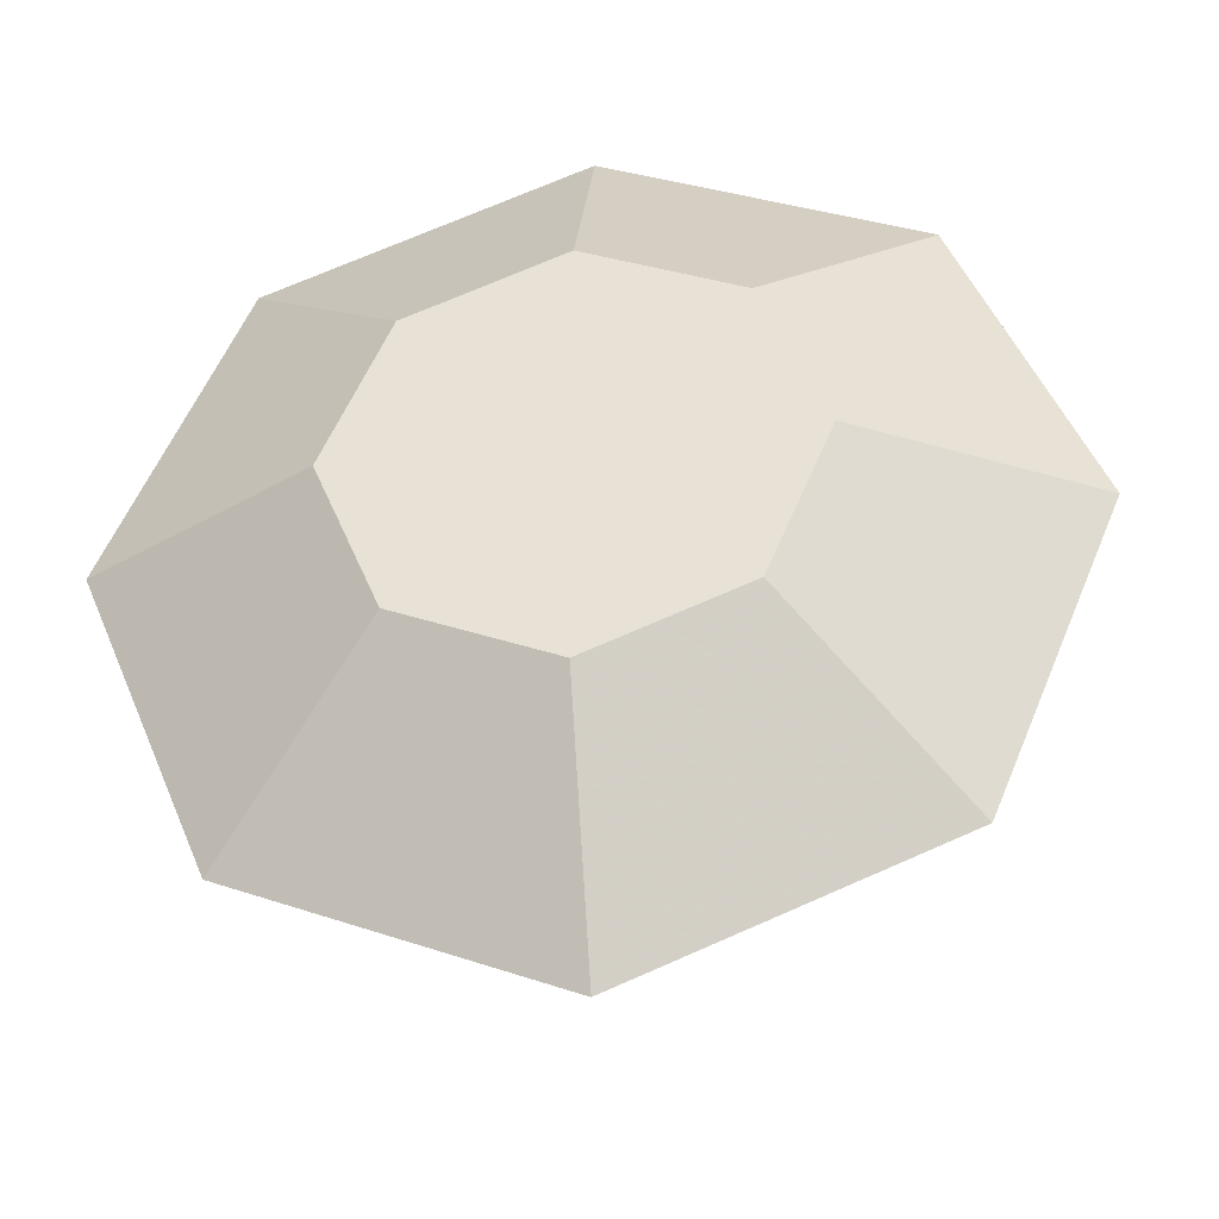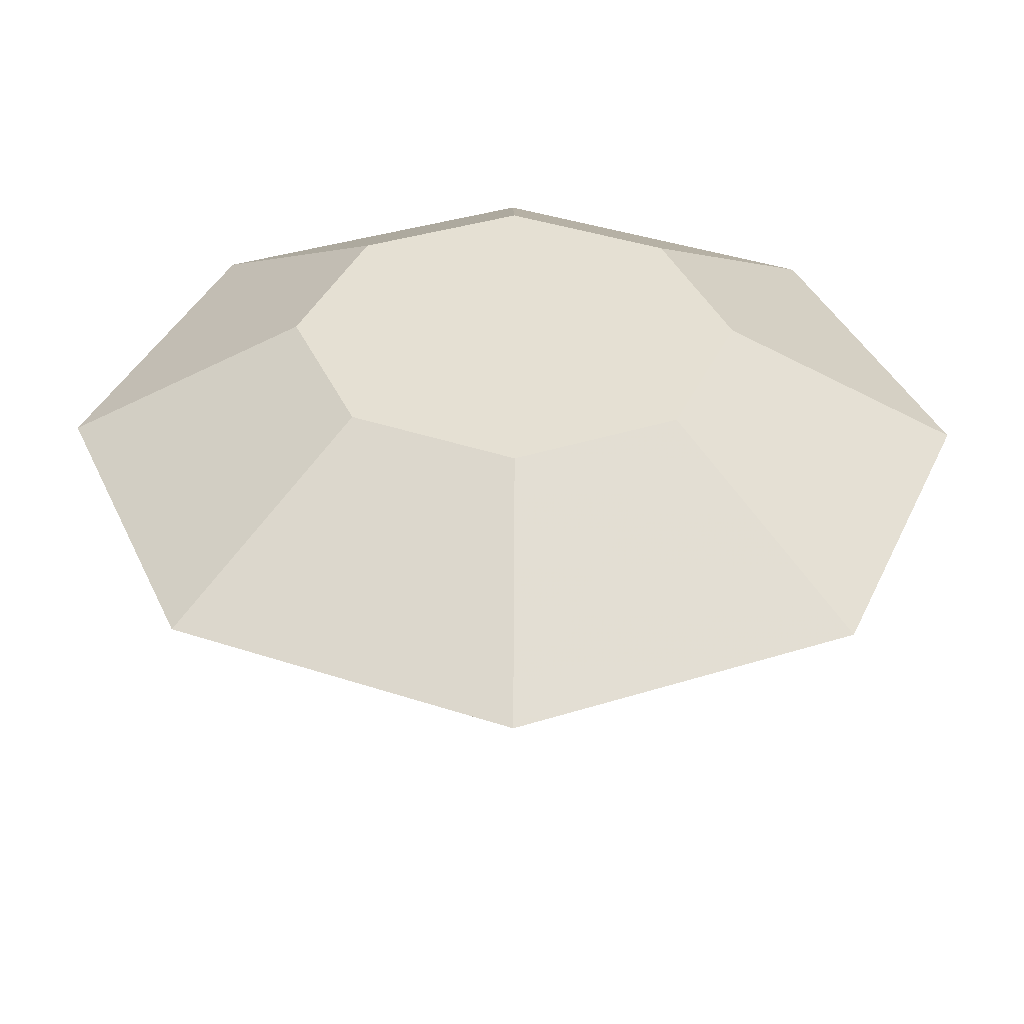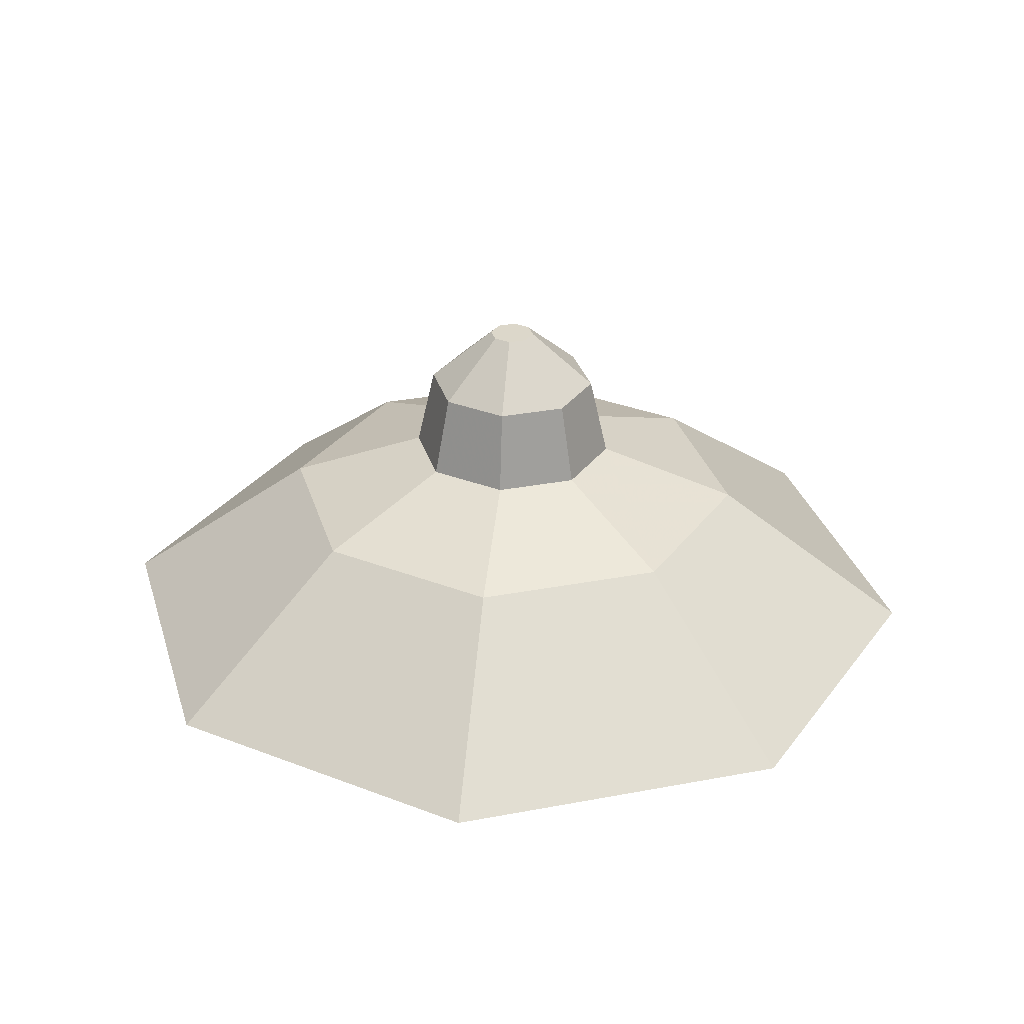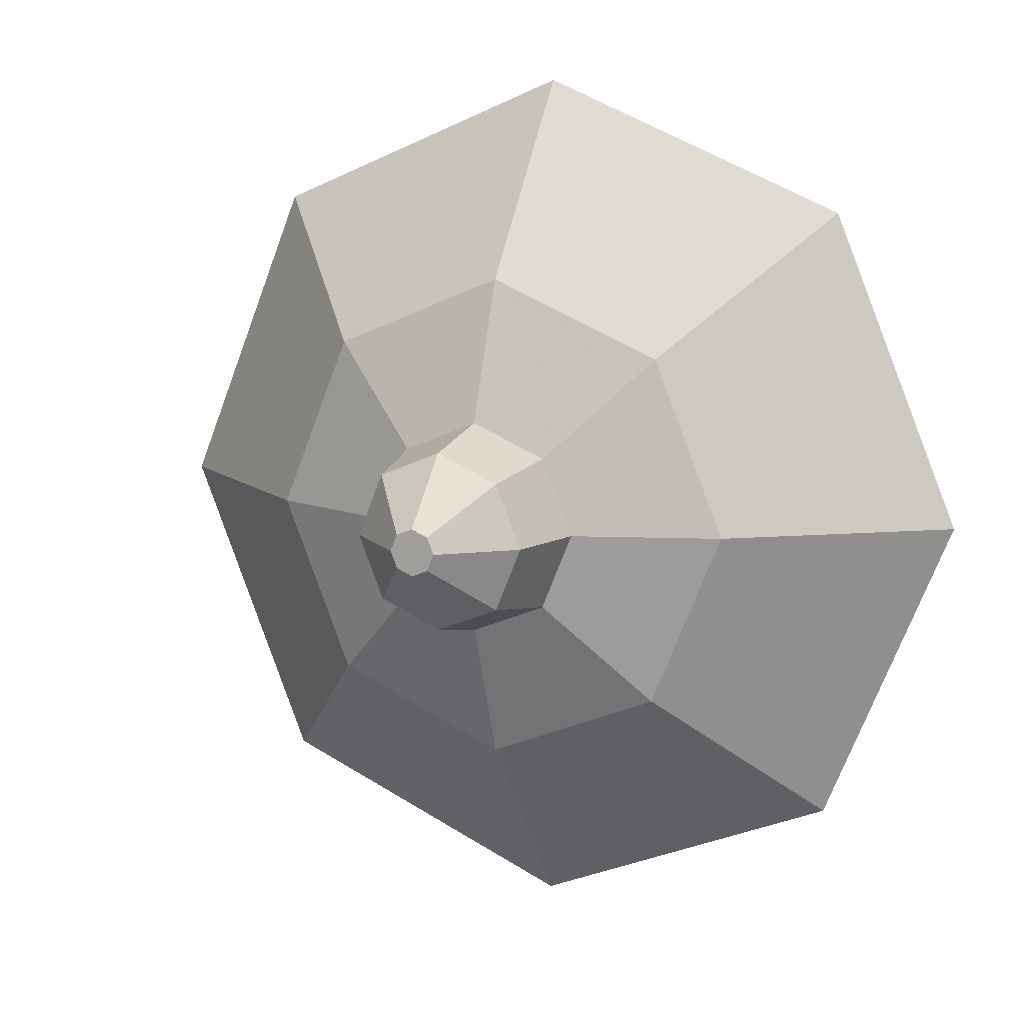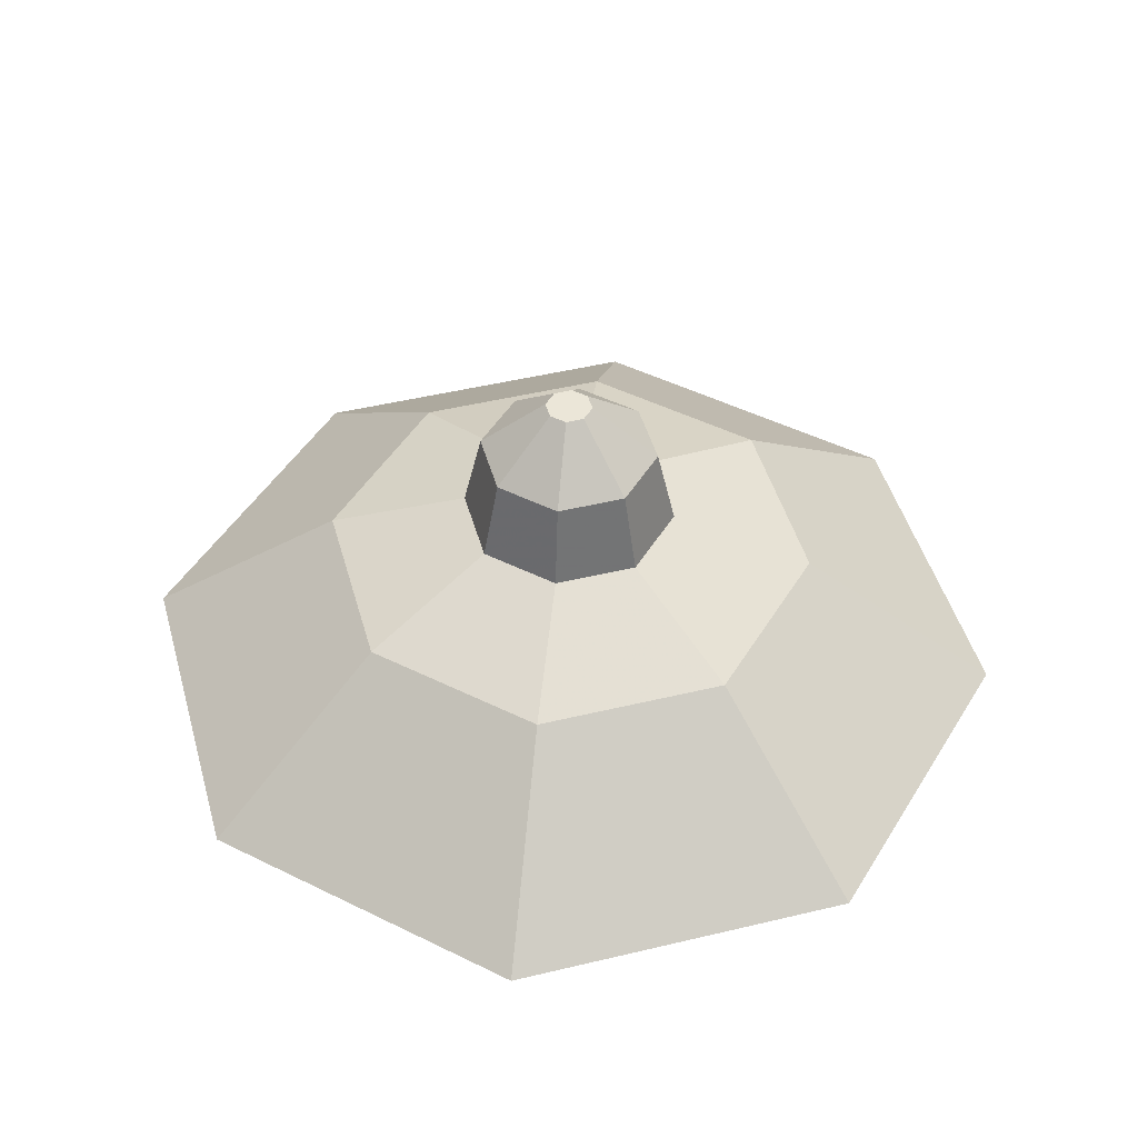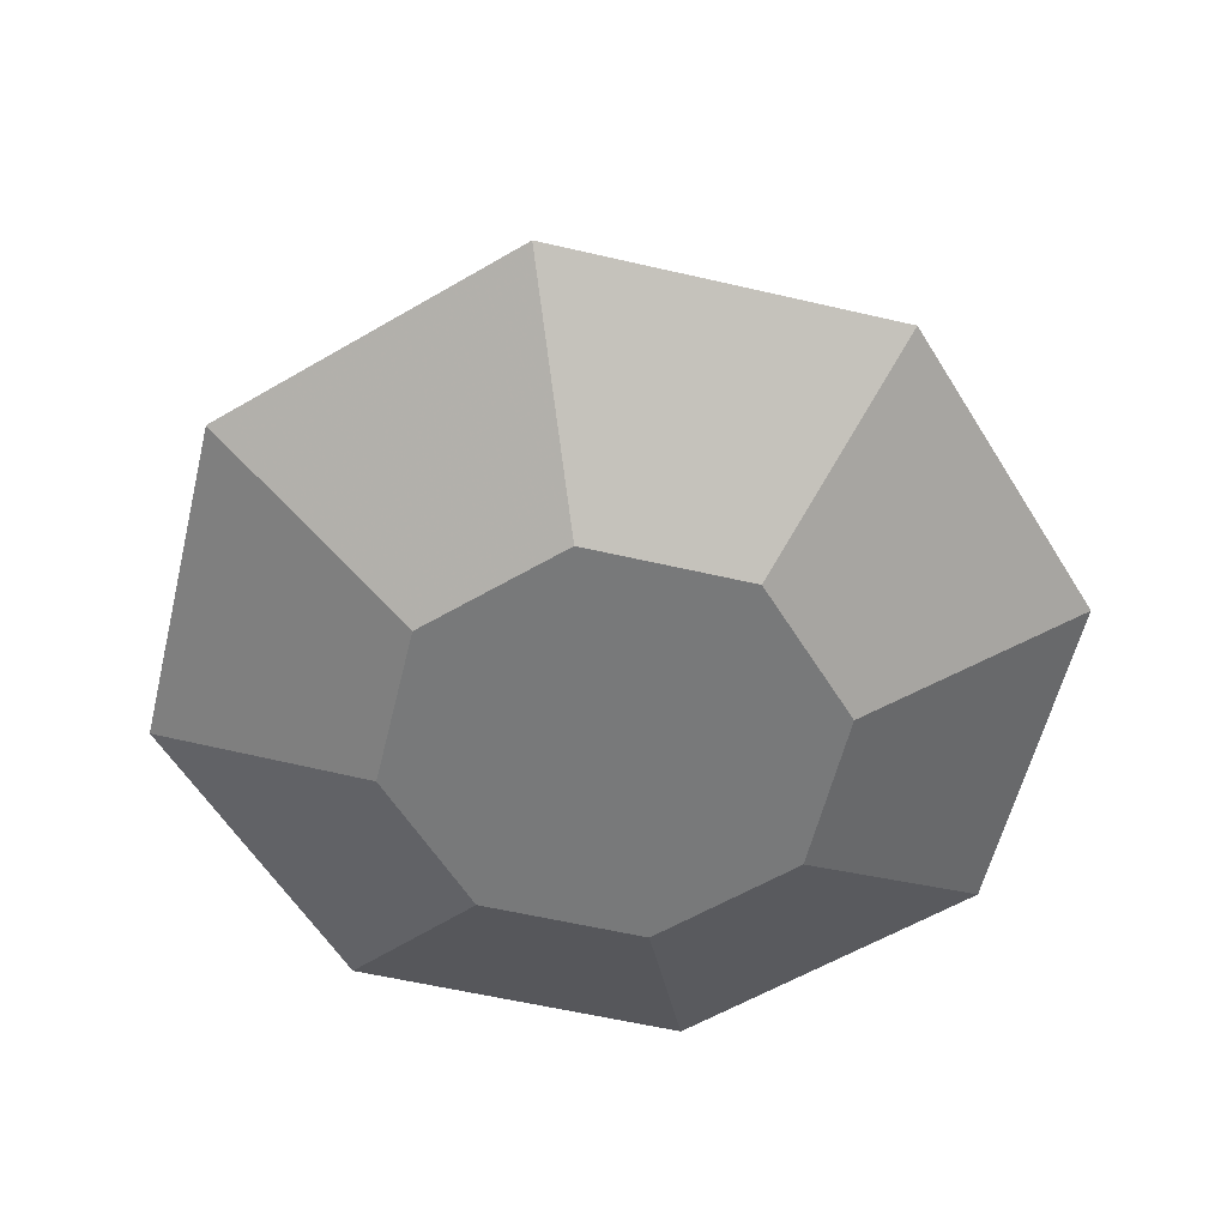
<metadata>
{"format":"obj","ext":"obj","renderer":"f3d","projection":"perspective","resolution":1024,"background":"white","views":[{"elev":-36.6,"azim":7.7,"up":"+Z"},{"elev":-52.2,"azim":-0.6,"up":"+Z"},{"elev":30.7,"azim":-83.0,"up":"+Y"},{"elev":10.9,"azim":-155.2,"up":"+Z"},{"elev":46.4,"azim":-37.9,"up":"+Y"},{"elev":-57.7,"azim":53.9,"up":"+Y"}]}
</metadata>
<code>
o Circle
v 0 0 -1
v -0.7071 0 -0.7071
v -1 0 0
v -0.7071 0 0.7071
v 0 0 1
v 0.7071 0 0.7071
v 1 0 -0
v 0.7071 0 -0.7071
v 0 0 -1
v -0.7071 0 -0.7071
v -1 0 0
v -0.7071 0 0.7071
v 0 0 1
v 0.7071 0 0.7071
v 1 0 -0
v 0.7071 0 -0.7071
v 0 0 -1
v -0.7071 0 -0.7071
v -1 0 0
v -0.7071 0 0.7071
v 0 0 1
v 0.7071 0 0.7071
v 1 0 -0
v 0.7071 0 -0.7071
v 0 0.3258 -0.5568
v -0.3937 0.3258 -0.3937
v -0.5568 0.3258 0
v -0.3937 0.3258 0.3937
v 0 0.3258 0.5568
v 0.3937 0.3258 0.3937
v 0.5568 0.3258 -0
v 0.3937 0.3258 -0.3937
v 0 0.4387 -0.241
v -0.1704 0.4387 -0.1704
v -0.241 0.4387 0
v -0.1704 0.4387 0.1704
v 0 0.4387 0.241
v 0.1704 0.4387 0.1704
v 0.241 0.4387 -0
v 0.1704 0.4387 -0.1704
v 0 0.6229 -0.1995
v -0.1411 0.6229 -0.1411
v -0.1995 0.6229 0
v -0.1411 0.6229 0.1411
v 0 0.6229 0.1995
v 0.1411 0.6229 0.1411
v 0.1995 0.6229 -0
v 0.1411 0.6229 -0.1411
v 0 0.7517 -0.05222
v -0.03692 0.7517 -0.03692
v -0.05222 0.7517 0
v -0.03692 0.7517 0.03692
v 0 0.7517 0.05222
v 0.03692 0.7517 0.03692
v 0.05222 0.7517 -0
v 0.03692 0.7517 -0.03692
v 0 -0.2841 -0.4861
v -0.3437 -0.2841 -0.3437
v -0.4861 -0.2841 0
v -0.3437 -0.2841 0.3437
v 0 -0.2841 0.4861
v 0.3437 -0.2841 0.3437
v 0.4861 -0.2841 -0
v 0.3437 -0.2841 -0.3437
f 8 1 9 16
f 7 8 16 15
f 6 7 15 14
f 5 6 14 13
f 4 5 13 12
f 3 4 12 11
f 2 3 11 10
f 1 2 10 9
f 16 9 17 24
f 15 16 24 23
f 14 15 23 22
f 13 14 22 21
f 12 13 21 20
f 11 12 20 19
f 10 11 19 18
f 9 10 18 17
f 24 17 25 32
f 23 24 32 31
f 22 23 31 30
f 21 22 30 29
f 20 21 29 28
f 19 20 28 27
f 18 19 27 26
f 17 18 26 25
f 32 25 33 40
f 31 32 40 39
f 30 31 39 38
f 29 30 38 37
f 28 29 37 36
f 27 28 36 35
f 26 27 35 34
f 25 26 34 33
f 40 33 41 48
f 39 40 48 47
f 38 39 47 46
f 37 38 46 45
f 36 37 45 44
f 35 36 44 43
f 34 35 43 42
f 33 34 42 41
f 48 41 49 56
f 47 48 56 55
f 46 47 55 54
f 45 46 54 53
f 44 45 53 52
f 43 44 52 51
f 42 43 51 50
f 41 42 50 49
f 17 24 64 57
f 49 56 55
f 51 49 55
f 51 55 54
f 54 53 51
f 51 50 49
f 53 52 51
f 24 23 63 64
f 23 22 62 63
f 22 21 61 62
f 21 20 60 61
f 20 19 59 60
f 19 18 58 59
f 18 17 57 58
f 58 57 64
f 59 58 64
f 63 62 64
f 60 59 62
f 60 62 61
f 62 59 64

</code>
